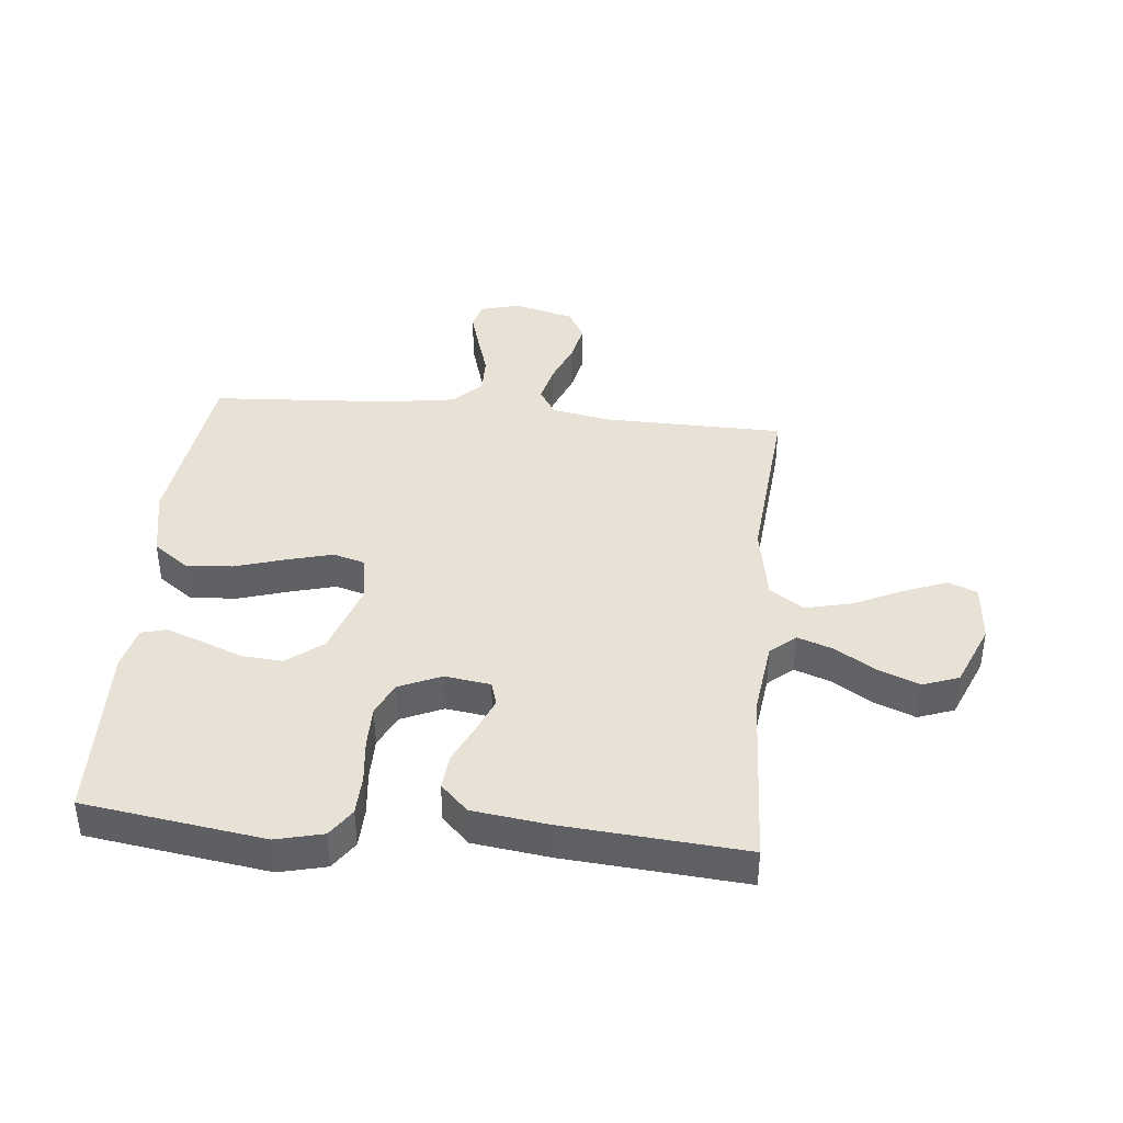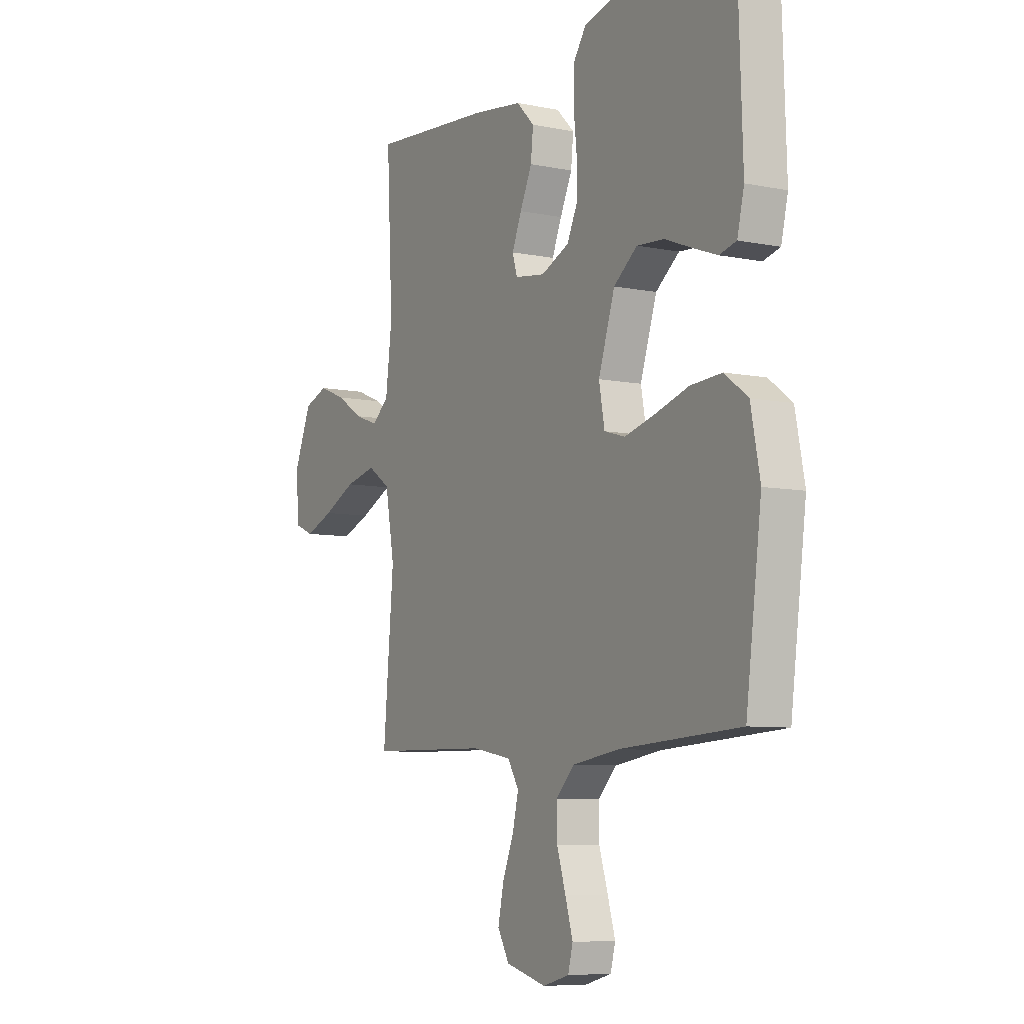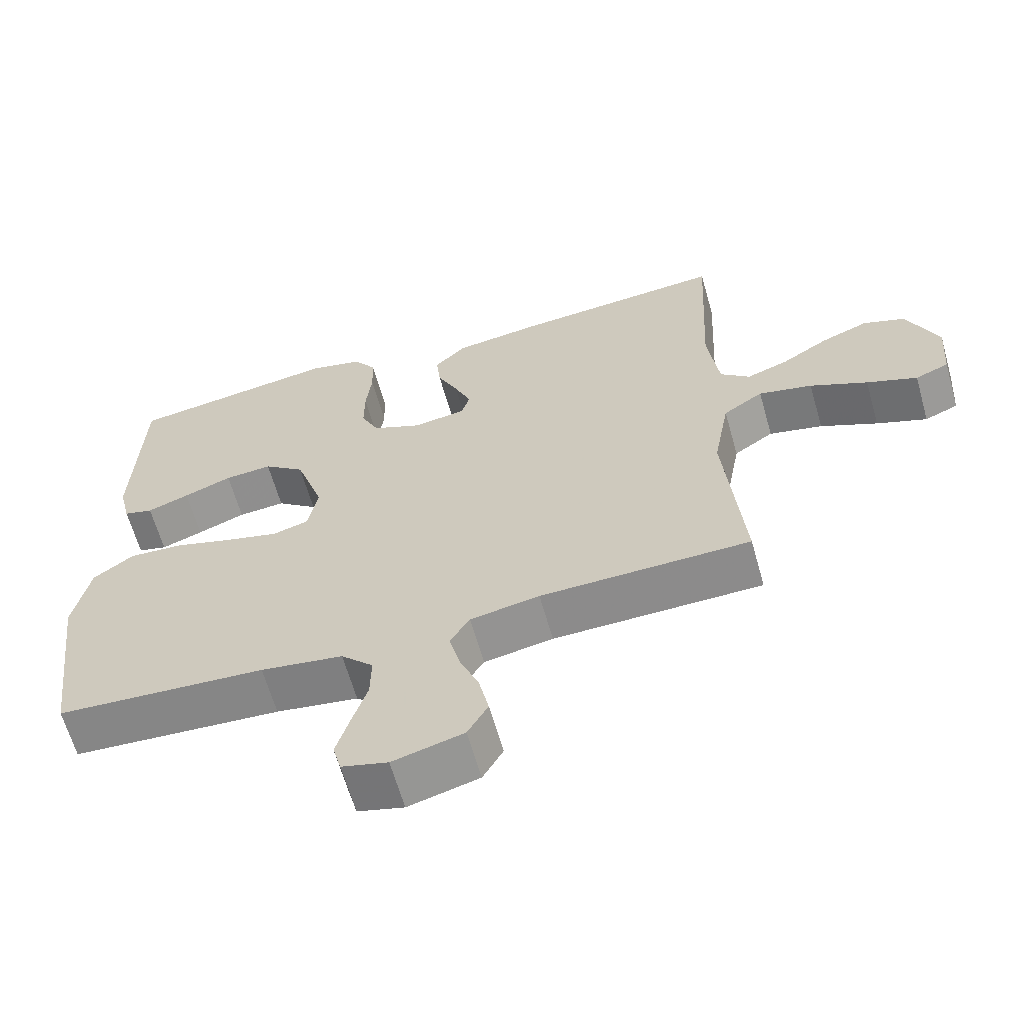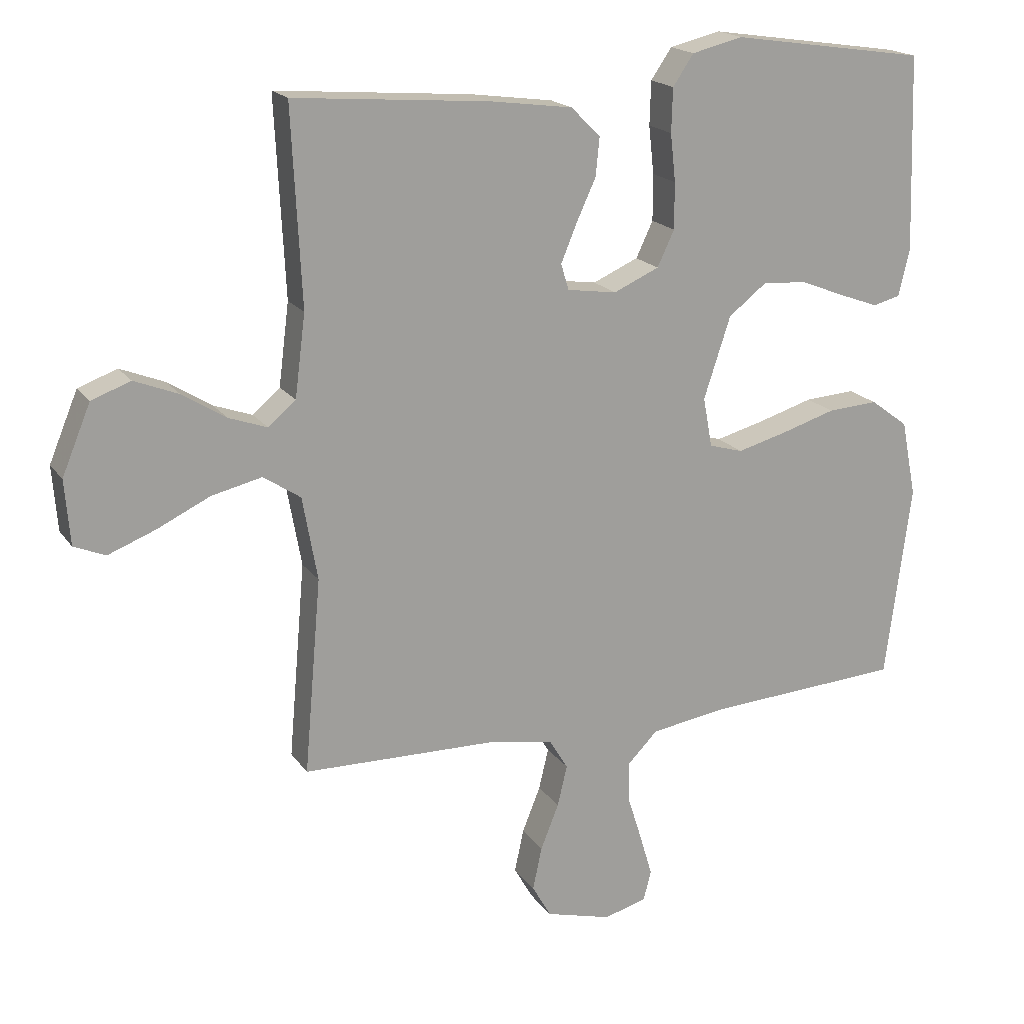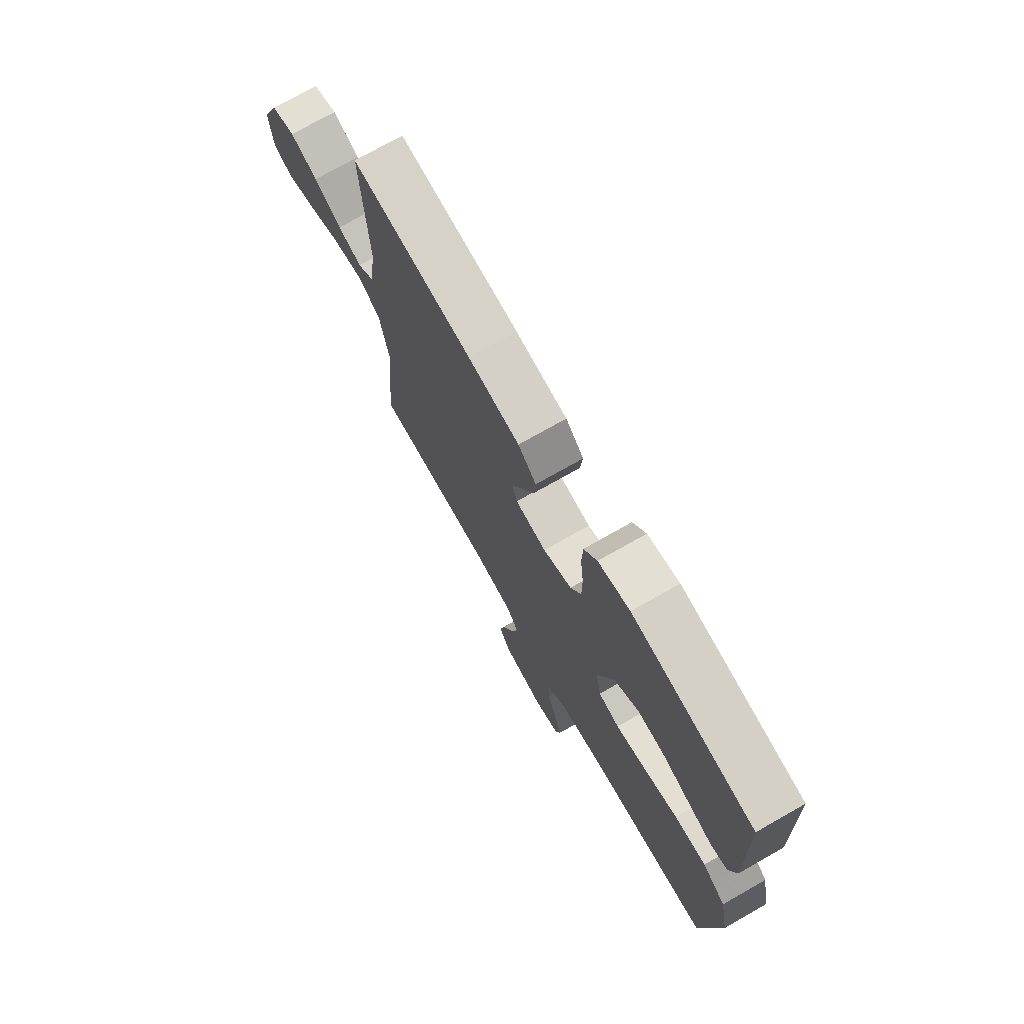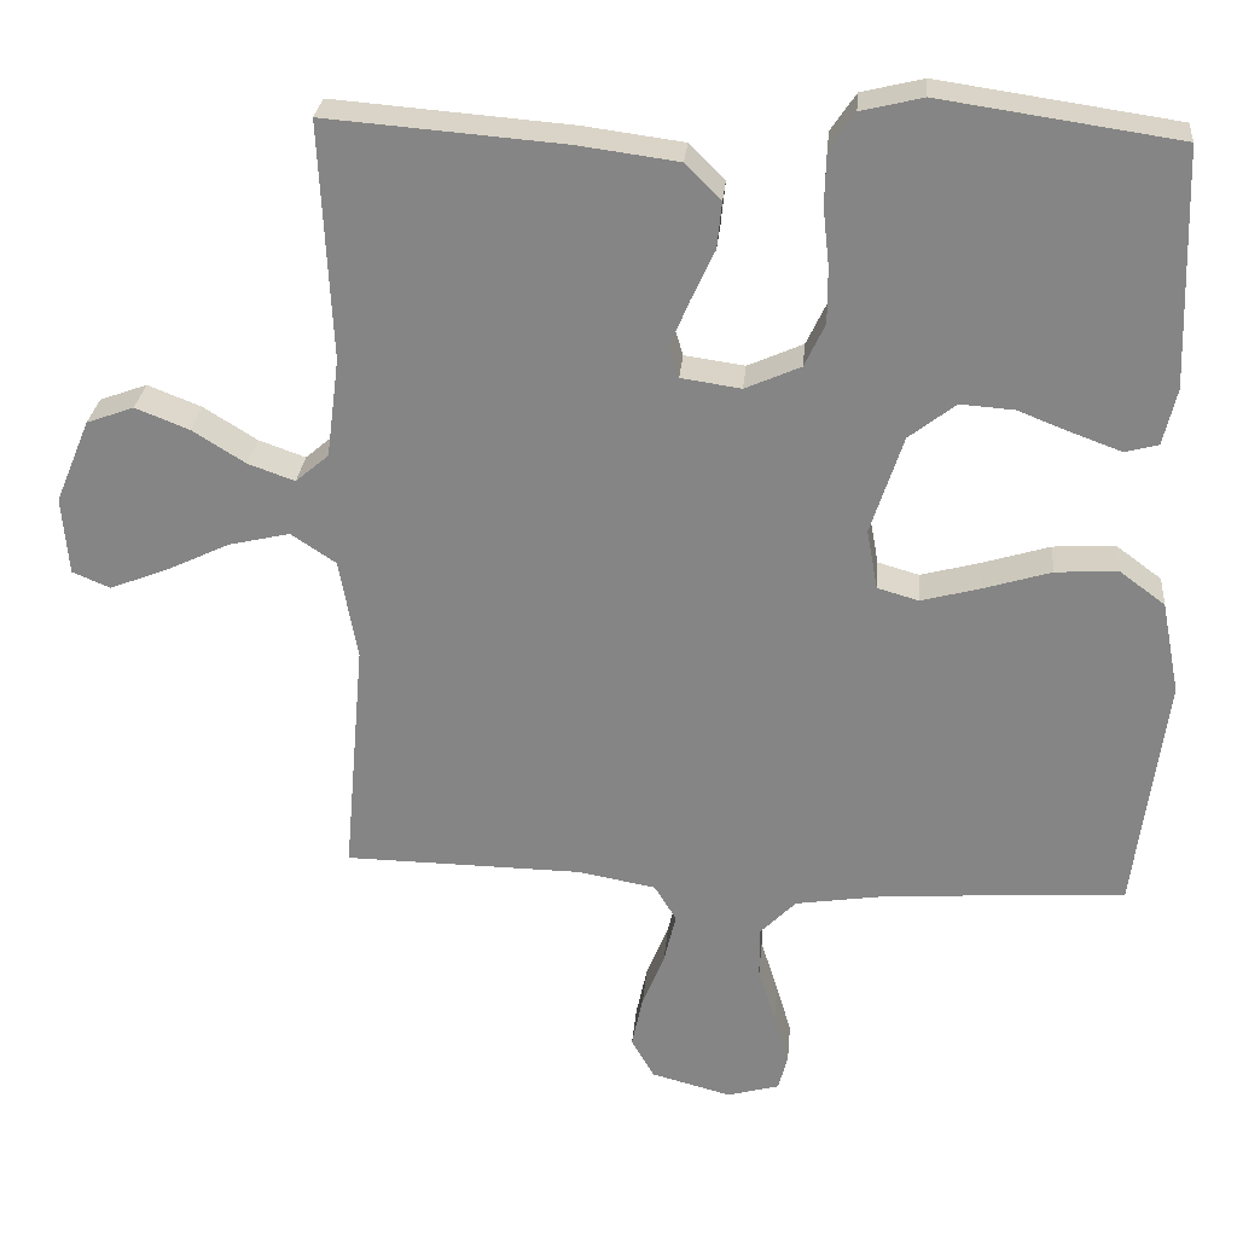
<metadata>
{"format":"obj","ext":"obj","renderer":"f3d","projection":"perspective","resolution":1024,"background":"white","views":[{"elev":40.4,"azim":5.6,"up":"+Y"},{"elev":-7.5,"azim":-120.0,"up":"+Z"},{"elev":-63.6,"azim":15.8,"up":"+Z"},{"elev":18.3,"azim":156.0,"up":"+Z"},{"elev":74.1,"azim":-119.6,"up":"+Z"},{"elev":27.6,"azim":-174.9,"up":"+Z"}]}
</metadata>
<code>
v 0.5 0.07 -0.5
v 0.2 0.07 -0.505
v 0.101 0.07 -0.523
v 0.073 0.07 -0.569
v 0.088 0.07 -0.632
v 0.116 0.07 -0.702
v 0.13 0.07 -0.768
v 0.101 0.07 -0.819
v 0 0.07 -0.846
v -0.066 0.07 -0.828
v -0.078 0.07 -0.782
v -0.059 0.07 -0.718
v -0.037 0.07 -0.648
v -0.036 0.07 -0.584
v -0.082 0.07 -0.537
v -0.2 0.07 -0.519
v -0.5 0.07 -0.5
v -0.539 0.07 -0.2
v -0.516 0.07 -0.083
v -0.458 0.07 -0.04
v -0.38 0.07 -0.045
v -0.295 0.07 -0.071
v -0.22 0.07 -0.091
v -0.168 0.07 -0.076
v -0.154 0.07 0
v -0.195 0.07 0.125
v -0.254 0.07 0.171
v -0.322 0.07 0.166
v -0.391 0.07 0.139
v -0.451 0.07 0.117
v -0.493 0.07 0.128
v -0.51 0.07 0.2
v -0.5 0.07 0.5
v -0.2 0.07 0.544
v -0.122 0.07 0.525
v -0.09 0.07 0.478
v -0.088 0.07 0.411
v -0.096 0.07 0.338
v -0.096 0.07 0.267
v -0.07 0.07 0.212
v 0 0.07 0.181
v 0.076 0.07 0.192
v 0.088 0.07 0.232
v 0.064 0.07 0.29
v 0.034 0.07 0.355
v 0.028 0.07 0.414
v 0.073 0.07 0.459
v 0.2 0.07 0.476
v 0.5 0.07 0.5
v 0.485 0.07 0.2
v 0.501 0.07 0.074
v 0.543 0.07 0.038
v 0.602 0.07 0.059
v 0.669 0.07 0.101
v 0.737 0.07 0.128
v 0.797 0.07 0.106
v 0.841 0.07 0
v 0.833 0.07 -0.099
v 0.785 0.07 -0.119
v 0.713 0.07 -0.091
v 0.631 0.07 -0.052
v 0.554 0.07 -0.034
v 0.497 0.07 -0.072
v 0.474 0.07 -0.2
v 0.5 0 -0.5
v 0.2 0 -0.505
v 0.101 0 -0.523
v 0.073 0 -0.569
v 0.088 0 -0.632
v 0.116 0 -0.702
v 0.13 0 -0.768
v 0.101 0 -0.819
v 0 0 -0.846
v -0.066 0 -0.828
v -0.078 0 -0.782
v -0.059 0 -0.718
v -0.037 0 -0.648
v -0.036 0 -0.584
v -0.082 0 -0.537
v -0.2 0 -0.519
v -0.5 0 -0.5
v -0.539 0 -0.2
v -0.516 0 -0.083
v -0.458 0 -0.04
v -0.38 0 -0.045
v -0.295 0 -0.071
v -0.22 0 -0.091
v -0.168 0 -0.076
v -0.154 0 0
v -0.195 0 0.125
v -0.254 0 0.171
v -0.322 0 0.166
v -0.391 0 0.139
v -0.451 0 0.117
v -0.493 0 0.128
v -0.51 0 0.2
v -0.5 0 0.5
v -0.2 0 0.544
v -0.122 0 0.525
v -0.09 0 0.478
v -0.088 0 0.411
v -0.096 0 0.338
v -0.096 0 0.267
v -0.07 0 0.212
v 0 0 0.181
v 0.076 0 0.192
v 0.088 0 0.232
v 0.064 0 0.29
v 0.034 0 0.355
v 0.028 0 0.414
v 0.073 0 0.459
v 0.2 0 0.476
v 0.5 0 0.5
v 0.485 0 0.2
v 0.501 0 0.074
v 0.543 0 0.038
v 0.602 0 0.059
v 0.669 0 0.101
v 0.737 0 0.128
v 0.797 0 0.106
v 0.841 0 0
v 0.833 0 -0.099
v 0.785 0 -0.119
v 0.713 0 -0.091
v 0.631 0 -0.052
v 0.554 0 -0.034
v 0.497 0 -0.072
v 0.474 0 -0.2
f 58 59 60 61
f 58 61 62
f 57 58 62
f 56 57 62
f 53 54 55 56
f 52 53 56 62
f 51 52 62 63
f 47 48 49 50
f 44 45 46 47
f 43 44 47 50
f 42 43 50 51
f 35 36 37 38
f 35 38 39
f 34 35 39
f 33 34 39
f 32 33 39 40
f 28 29 30 31
f 28 31 32
f 27 28 32 40
f 19 20 21 22
f 19 22 23
f 16 17 18 19
f 15 16 19 23
f 14 15 23 24
f 10 11 12 13
f 8 9 10 13
f 8 13 14
f 5 6 7 8
f 4 5 8 14
f 3 4 14 24
f 64 1 2
f 41 42 51 63
f 26 27 40 41
f 25 26 41 63
f 24 25 63 64
f 2 3 24 64
f 125 124 123 122
f 126 125 122
f 126 122 121
f 126 121 120
f 120 119 118 117
f 126 120 117 116
f 127 126 116 115
f 114 113 112 111
f 111 110 109 108
f 114 111 108 107
f 115 114 107 106
f 102 101 100 99
f 103 102 99
f 103 99 98
f 103 98 97
f 104 103 97 96
f 95 94 93 92
f 96 95 92
f 104 96 92 91
f 86 85 84 83
f 87 86 83
f 83 82 81 80
f 87 83 80 79
f 88 87 79 78
f 77 76 75 74
f 77 74 73 72
f 78 77 72
f 72 71 70 69
f 78 72 69 68
f 88 78 68 67
f 66 65 128
f 127 115 106 105
f 105 104 91 90
f 127 105 90 89
f 128 127 89 88
f 128 88 67 66
f 1 65 66 2
f 2 66 67 3
f 3 67 68 4
f 4 68 69 5
f 5 69 70 6
f 6 70 71 7
f 7 71 72 8
f 8 72 73 9
f 9 73 74 10
f 10 74 75 11
f 11 75 76 12
f 12 76 77 13
f 13 77 78 14
f 14 78 79 15
f 15 79 80 16
f 16 80 81 17
f 17 81 82 18
f 18 82 83 19
f 19 83 84 20
f 20 84 85 21
f 21 85 86 22
f 22 86 87 23
f 23 87 88 24
f 24 88 89 25
f 25 89 90 26
f 26 90 91 27
f 27 91 92 28
f 28 92 93 29
f 29 93 94 30
f 30 94 95 31
f 31 95 96 32
f 32 96 97 33
f 33 97 98 34
f 34 98 99 35
f 35 99 100 36
f 36 100 101 37
f 37 101 102 38
f 38 102 103 39
f 39 103 104 40
f 40 104 105 41
f 41 105 106 42
f 42 106 107 43
f 43 107 108 44
f 44 108 109 45
f 45 109 110 46
f 46 110 111 47
f 47 111 112 48
f 48 112 113 49
f 49 113 114 50
f 50 114 115 51
f 51 115 116 52
f 52 116 117 53
f 53 117 118 54
f 54 118 119 55
f 55 119 120 56
f 56 120 121 57
f 57 121 122 58
f 58 122 123 59
f 59 123 124 60
f 60 124 125 61
f 61 125 126 62
f 62 126 127 63
f 63 127 128 64
f 64 128 65 1

</code>
